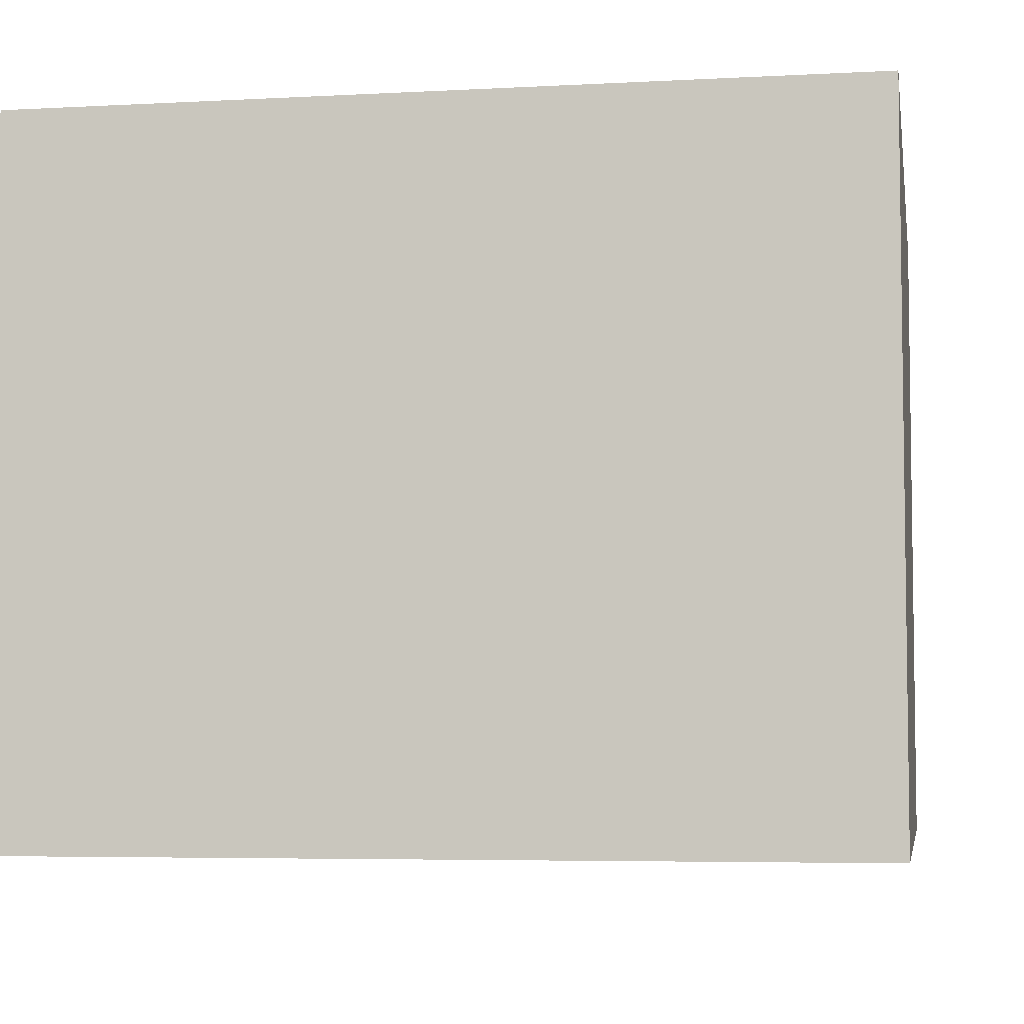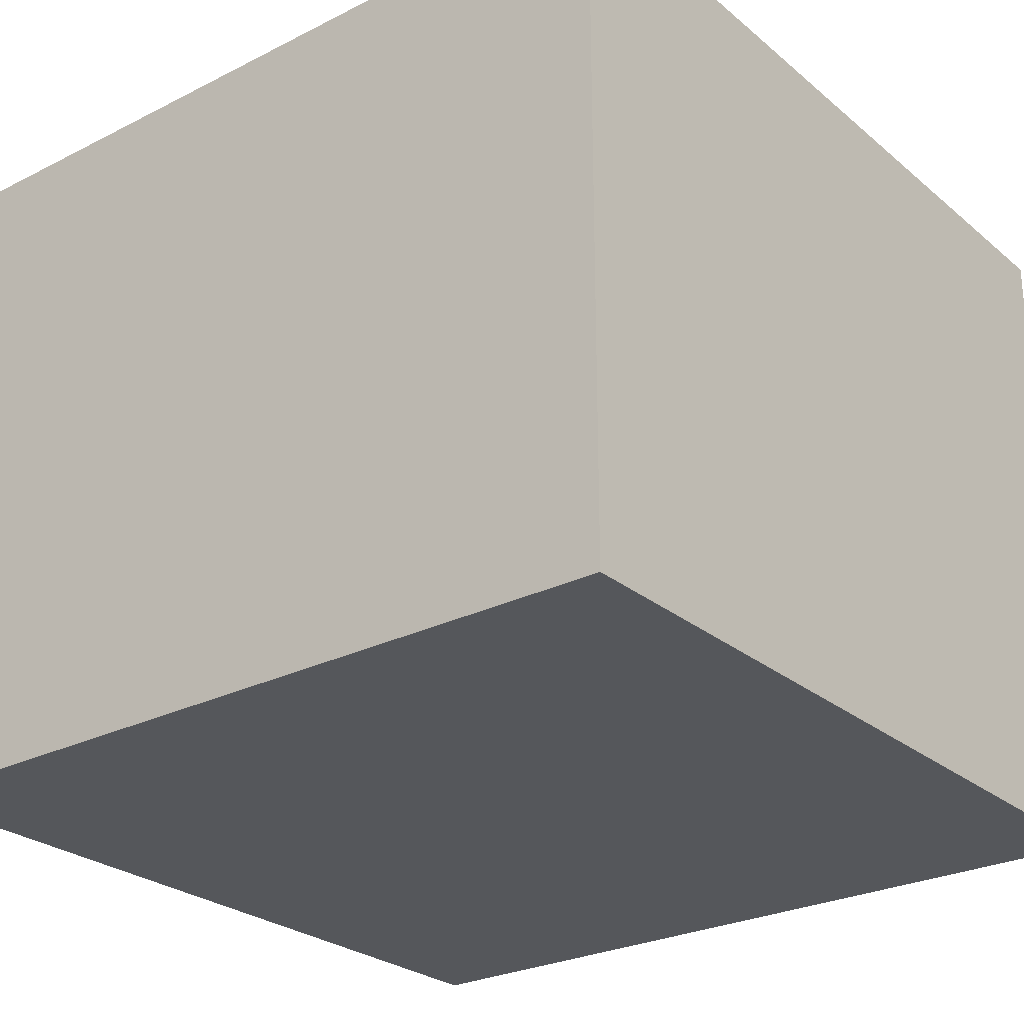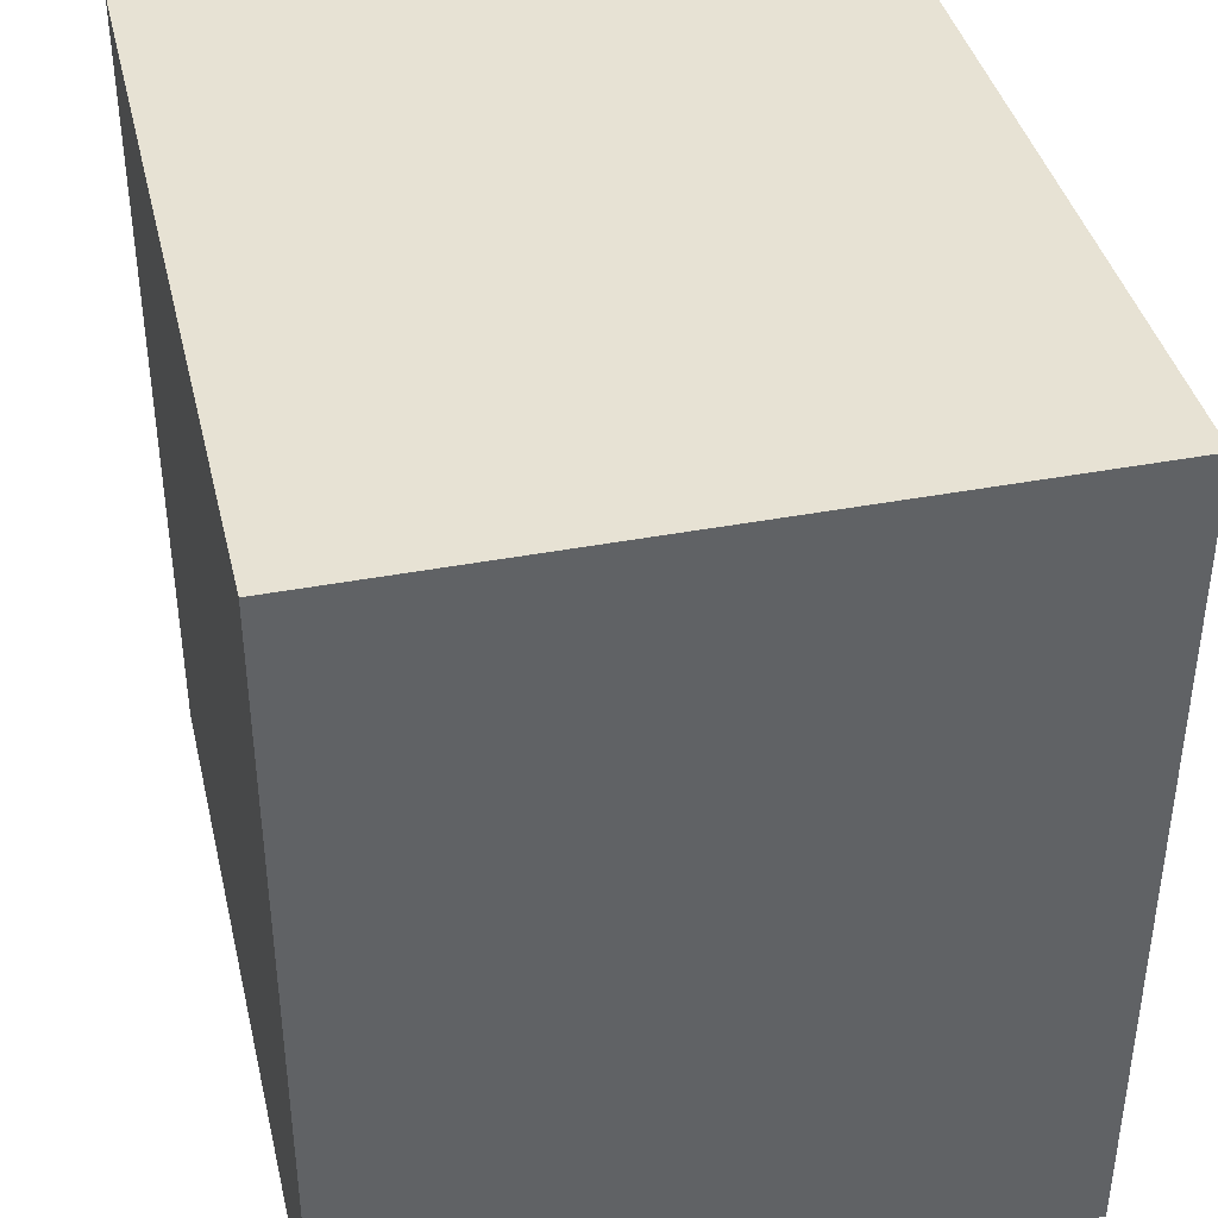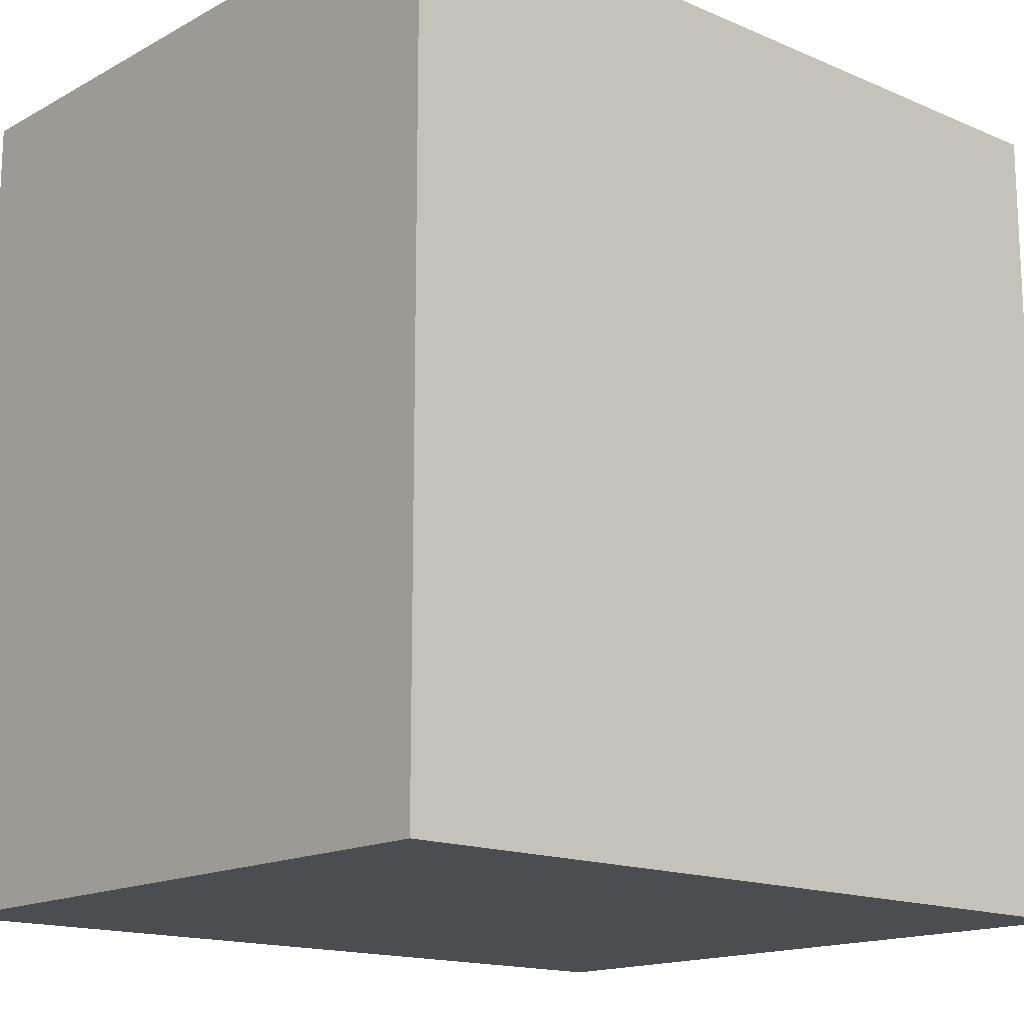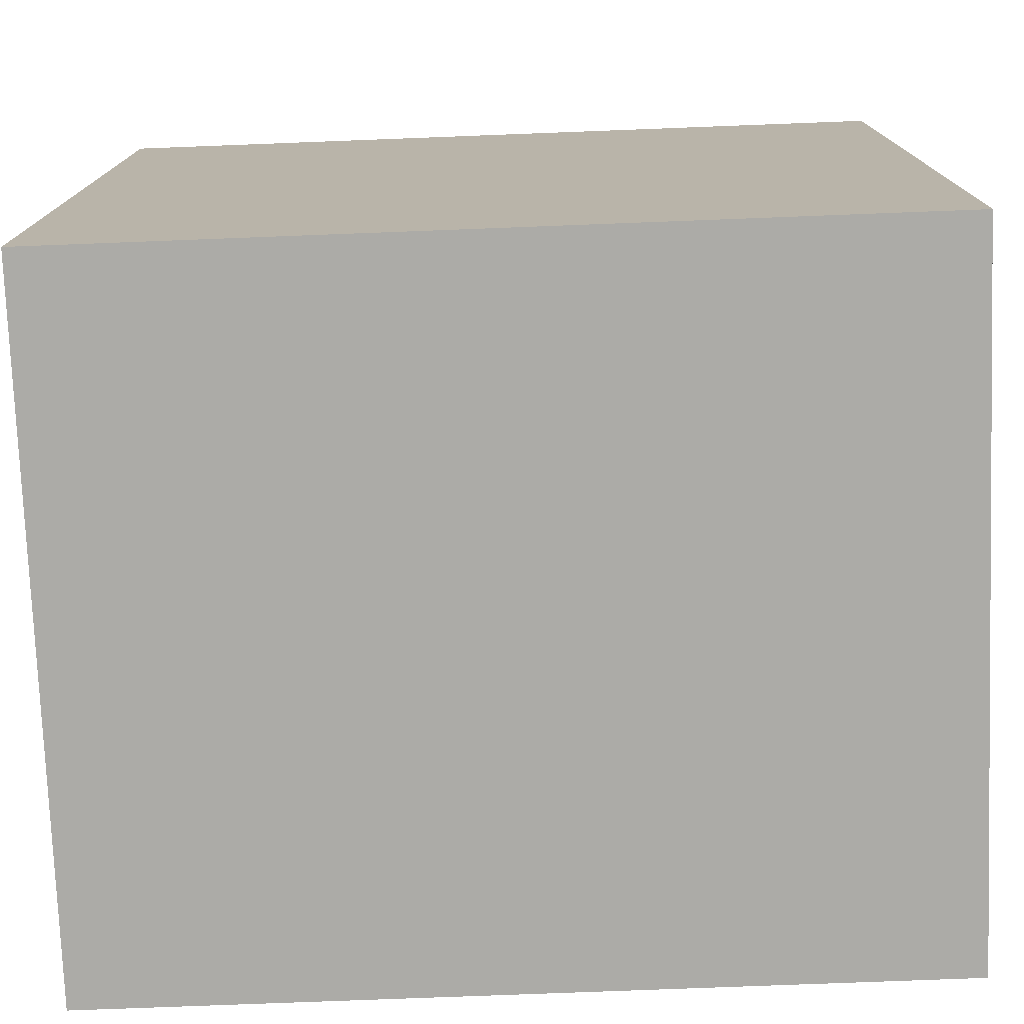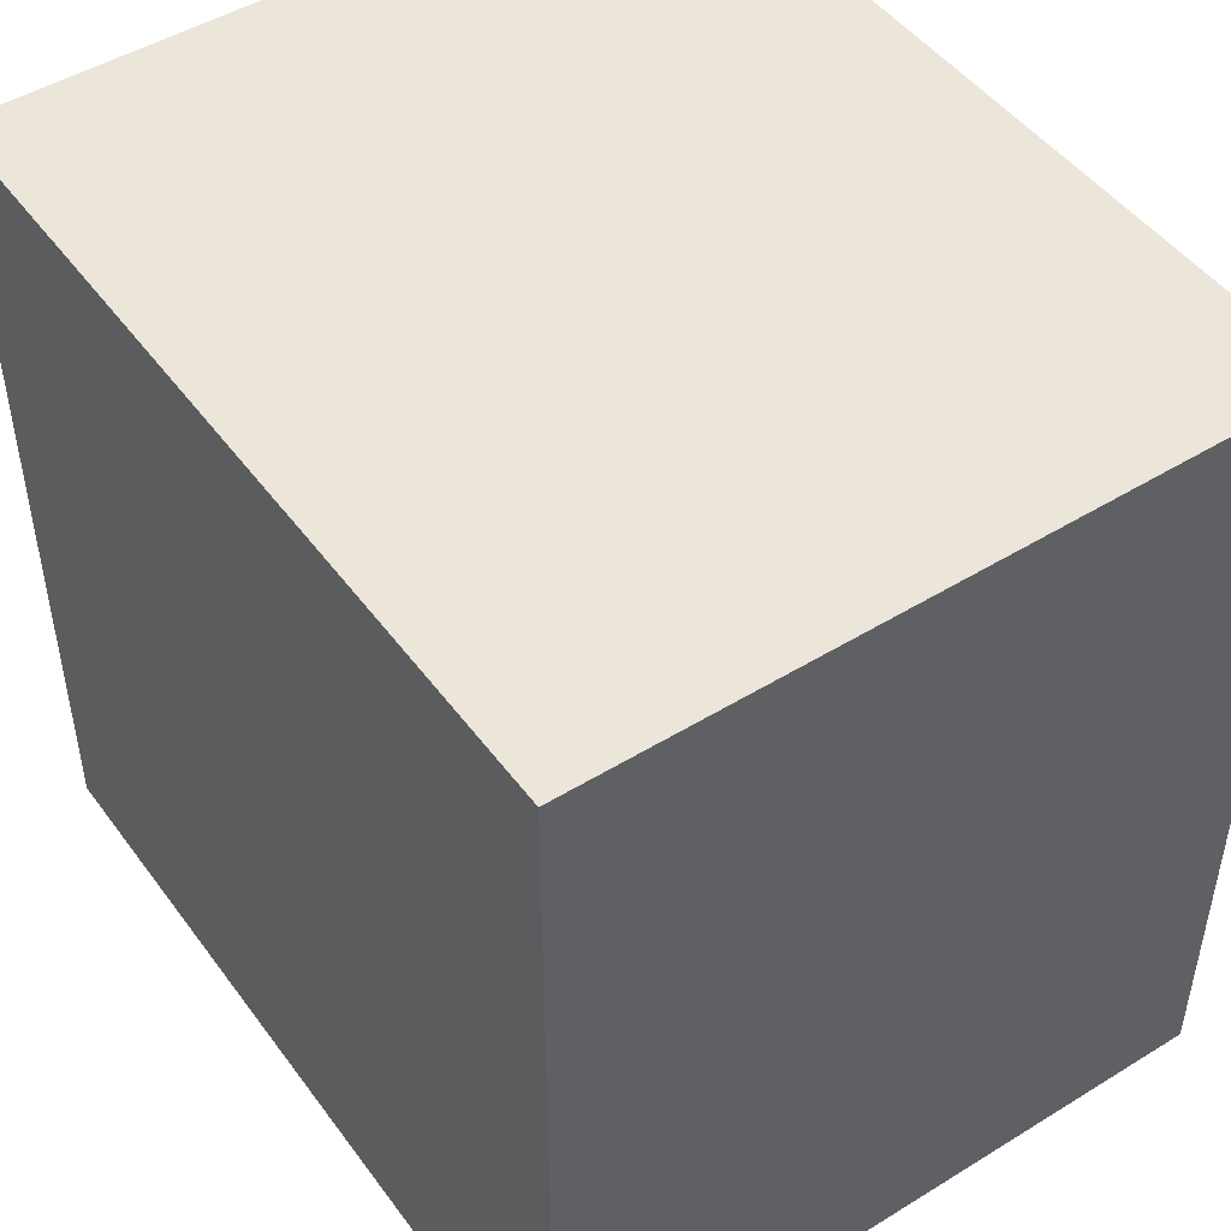
<metadata>
{"format":"obj","ext":"obj","renderer":"f3d","projection":"perspective","resolution":1024,"background":"white","views":[{"elev":-5.3,"azim":9.6,"up":"+Z"},{"elev":-26.7,"azim":-51.8,"up":"+Z"},{"elev":40.0,"azim":76.8,"up":"+Y"},{"elev":-15.7,"azim":-41.7,"up":"+Y"},{"elev":-76.3,"azim":-177.8,"up":"+Y"},{"elev":48.0,"azim":55.4,"up":"+Y"}]}
</metadata>
<code>
g Pond_STR_Stair_02_anchor
v 0.6 -0.6 0
v 0.6 -9.775e-08 0
v -0 0 0
v -9.775e-08 -0.6 0
v -9.775e-08 -0.6 0.5
v -0 0 0.5
v 0.6 -9.775e-08 0.5
v 0.6 -0.6 0.5
v 0.6 -9.775e-08 0.5
v 0.6 -9.775e-08 0
v 0.6 -0.6 0
v 0.6 -0.6 0.5
v 0.6 -9.775e-08 0.5
v -0 0 0.5
v -0 0 0
v 0.6 -9.775e-08 0
v 0.6 -0.6 0
v -9.775e-08 -0.6 0
v -9.775e-08 -0.6 0.5
v 0.6 -0.6 0.5
v -9.775e-08 -0.6 0.5
v -9.775e-08 -0.6 0
v -0 0 0
v -0 0 0.5
g Pond_STR_Stair_02_anchor_0
f 3 2 1
f 4 3 1
f 7 6 5
f 8 7 5
f 11 10 9
f 12 11 9
f 15 14 13
f 16 15 13
f 19 18 17
f 20 19 17
f 23 22 21
f 24 23 21

</code>
